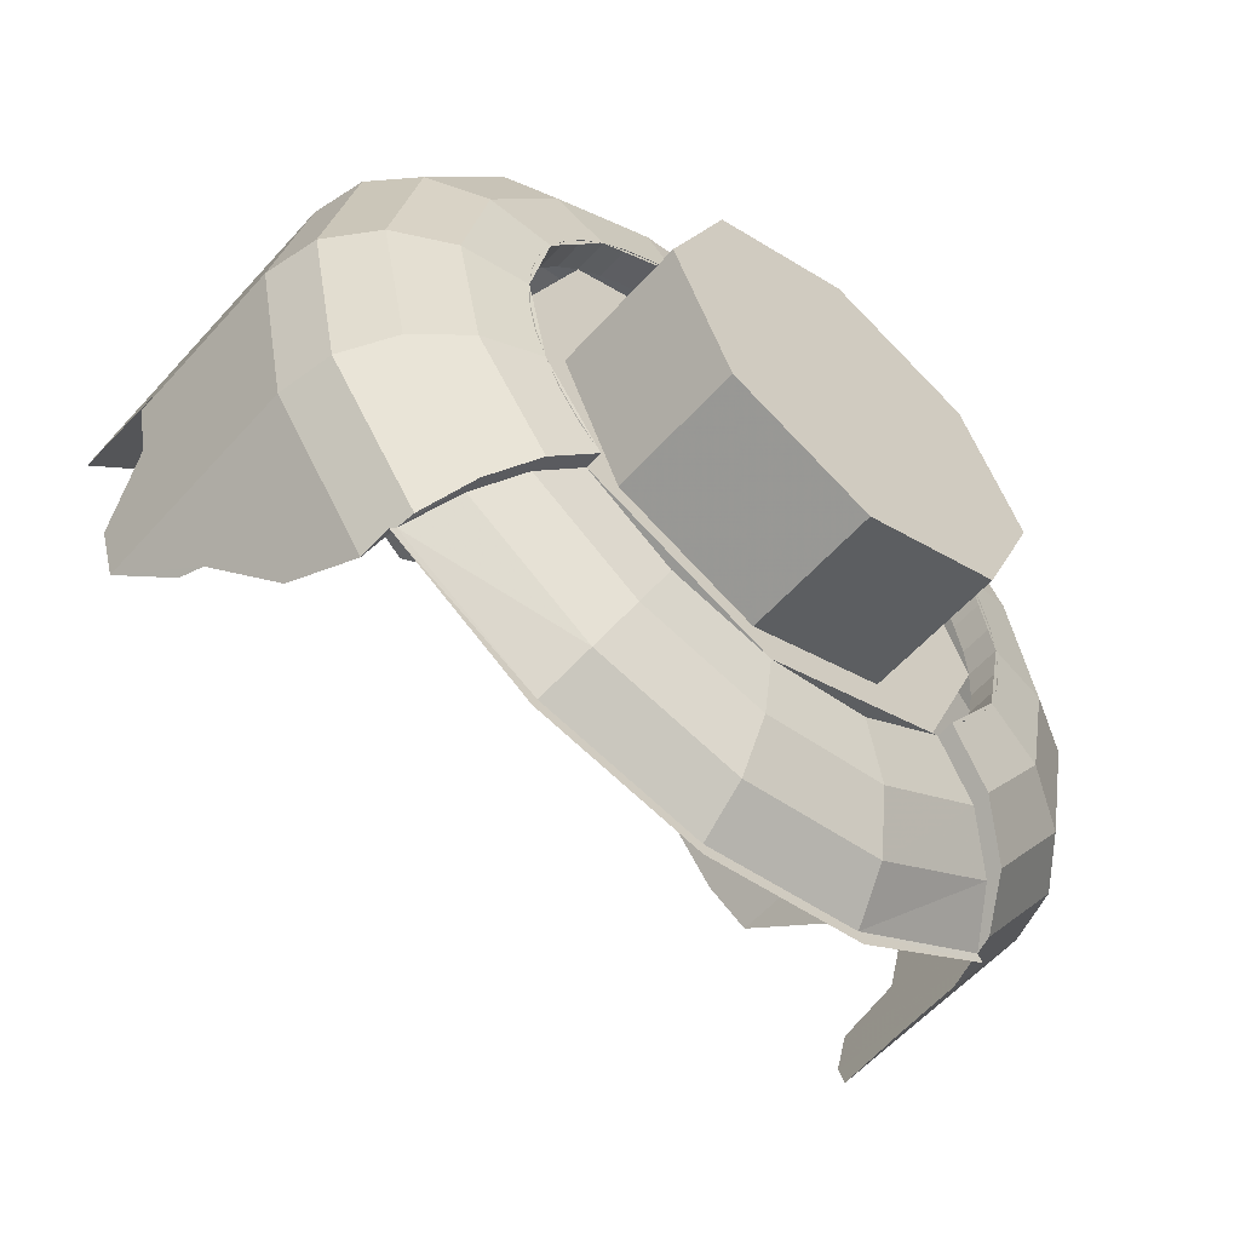
<metadata>
{"format":"obj","ext":"obj","renderer":"f3d","projection":"perspective","resolution":1024,"background":"white","views":[{"elev":-57.9,"azim":-41.3,"up":"+Z"}]}
</metadata>
<code>
v 0.4 0 0
v 0.2828 0 0.2828
v 0.2121 0 0.2121
v 0.3 0 0
v 0.2828 0 0.2828
v 0 0 0.4
v 0 0 0.3
v 0.2121 0 0.2121
v 0 0 0.4
v -0.2828 0 0.2828
v -0.2121 0 0.2121
v 0 0 0.3
v -0.2828 0 0.2828
v -0.4 0 0
v -0.3 0 0
v -0.2121 0 0.2121
v -0.4 0 0
v -0.2828 0 -0.2828
v -0.2121 0 -0.2121
v -0.3 0 0
v -0.2828 0 -0.2828
v 0 0 -0.4
v 0 0 -0.3
v -0.2121 0 -0.2121
v 0 0 -0.4
v 0.2828 0 -0.2828
v 0.2121 0 -0.2121
v 0 0 -0.3
v 0.2828 0 -0.2828
v 0.4 0 0
v 0.3 0 0
v 0.2121 0 -0.2121
v 0 -0.2 0
v -0.3 -0.2 0
v -0.2121 -0.2 0.2121
v 0 -0.2 0
v -0.2121 -0.2 0.2121
v 0 -0.2 0.3
v 0 -0.2 0
v 0 -0.2 0.3
v 0.2121 -0.2 0.2121
v 0 -0.2 0
v 0.2121 -0.2 0.2121
v 0.3 -0.2 0
v 0 -0.2 0
v 0.3 -0.2 0
v 0.2121 -0.2 -0.2121
v 0 -0.2 0
v 0.2121 -0.2 -0.2121
v 0 -0.2 -0.3
v 0 -0.2 0
v 0 -0.2 -0.3
v -0.2121 -0.2 -0.2121
v 0 -0.2 0
v -0.2121 -0.2 -0.2121
v -0.3 -0.2 0
v -0.2121 -0.2 0.2121
v -0.3 -0.2 0
v -0.3 0 0
v -0.2121 0 0.2121
v 0 -0.2 0.3
v -0.2121 -0.2 0.2121
v -0.2121 0 0.2121
v 0 0 0.3
v 0.2121 -0.2 0.2121
v 0 -0.2 0.3
v 0 0 0.3
v 0.2121 0 0.2121
v 0.3 -0.2 0
v 0.2121 -0.2 0.2121
v 0.2121 0 0.2121
v 0.3 0 0
v 0.2121 -0.2 -0.2121
v 0.3 -0.2 0
v 0.3 0 0
v 0.2121 0 -0.2121
v 0 -0.2 -0.3
v 0.2121 -0.2 -0.2121
v 0.2121 0 -0.2121
v 0 0 -0.3
v -0.2121 -0.2 -0.2121
v 0 -0.2 -0.3
v 0 0 -0.3
v -0.2121 0 -0.2121
v -0.3 -0.2 0
v -0.2121 -0.2 -0.2121
v -0.2121 0 -0.2121
v -0.3 0 0
v 0.3173 -0.05 -0.2435
v 0.2828 -0.05 -0.2828
v 0.2828 0 -0.2828
v 0.3173 0 -0.2435
v 0.3464 -0.05 -0.2
v 0.3173 -0.05 -0.2435
v 0.3173 0 -0.2435
v 0.3464 0 -0.2
v 0.3696 -0.05 -0.1531
v 0.3464 -0.05 -0.2
v 0.3464 0 -0.2
v 0.3696 0 -0.1531
v 0.3864 -0.05 -0.1035
v 0.3696 -0.05 -0.1531
v 0.3696 0 -0.1531
v 0.3864 0 -0.1035
v 0.3966 -0.05 -0.05221
v 0.3864 -0.05 -0.1035
v 0.3864 0 -0.1035
v 0.3966 0 -0.05221
v 0.4 -0.05 0
v 0.3966 -0.05 -0.05221
v 0.3966 0 -0.05221
v 0.4 0 0
v 0.3966 -0.05 0.05221
v 0.4 -0.05 0
v 0.4 0 0
v 0.3966 0 0.05221
v 0.3864 -0.05 0.1035
v 0.3966 -0.05 0.05221
v 0.3966 0 0.05221
v 0.3864 0 0.1035
v 0.3696 -0.05 0.1531
v 0.3864 -0.05 0.1035
v 0.3864 0 0.1035
v 0.3696 0 0.1531
v 0.3464 -0.05 0.2
v 0.3696 -0.05 0.1531
v 0.3696 0 0.1531
v 0.3464 0 0.2
v 0.3173 -0.05 0.2435
v 0.3464 -0.05 0.2
v 0.3464 0 0.2
v 0.3173 0 0.2435
v 0.2828 -0.05 0.2828
v 0.3173 -0.05 0.2435
v 0.3173 0 0.2435
v 0.2828 0 0.2828
v 0.2435 -0.05 0.3173
v 0.2828 -0.05 0.2828
v 0.2828 0 0.2828
v 0.2435 0 0.3173
v 0.2 -0.05 0.3464
v 0.2435 -0.05 0.3173
v 0.2435 0 0.3173
v 0.2 0 0.3464
v 0.1531 -0.05 0.3696
v 0.2 -0.05 0.3464
v 0.2 0 0.3464
v 0.1531 0 0.3696
v 0.1035 -0.05 0.3864
v 0.1531 -0.05 0.3696
v 0.1531 0 0.3696
v 0.1035 0 0.3864
v 0.05221 -0.05 0.3966
v 0.1035 -0.05 0.3864
v 0.1035 0 0.3864
v 0.05221 0 0.3966
v 0 -0.05 0.4
v 0.05221 -0.05 0.3966
v 0.05221 0 0.3966
v 0 0 0.4
v -0.05221 -0.05 0.3966
v 0 -0.05 0.4
v 0 0 0.4
v -0.05221 0 0.3966
v -0.1035 -0.05 0.3864
v -0.05221 -0.05 0.3966
v -0.05221 0 0.3966
v -0.1035 0 0.3864
v -0.1531 -0.05 0.3696
v -0.1035 -0.05 0.3864
v -0.1035 0 0.3864
v -0.1531 0 0.3696
v -0.2 -0.05 0.3464
v -0.1531 -0.05 0.3696
v -0.1531 0 0.3696
v -0.2 0 0.3464
v -0.2435 -0.05 0.3173
v -0.2 -0.05 0.3464
v -0.2 0 0.3464
v -0.2435 0 0.3173
v -0.2828 -0.05 0.2828
v -0.2435 -0.05 0.3173
v -0.2435 0 0.3173
v -0.2828 0 0.2828
v -0.3173 -0.05 0.2435
v -0.2828 -0.05 0.2828
v -0.2828 0 0.2828
v -0.3173 0 0.2435
v -0.3464 -0.05 0.2
v -0.3173 -0.05 0.2435
v -0.3173 0 0.2435
v -0.3464 0 0.2
v -0.3696 -0.05 0.1531
v -0.3464 -0.05 0.2
v -0.3464 0 0.2
v -0.3696 0 0.1531
v -0.3864 -0.05 0.1035
v -0.3696 -0.05 0.1531
v -0.3696 0 0.1531
v -0.3864 0 0.1035
v -0.3966 -0.05 0.05221
v -0.3864 -0.05 0.1035
v -0.3864 0 0.1035
v -0.3966 0 0.05221
v -0.4 -0.05 0
v -0.3966 -0.05 0.05221
v -0.3966 0 0.05221
v -0.4 0 0
v -0.3966 -0.05 -0.05221
v -0.4 -0.05 0
v -0.4 0 0
v -0.3966 0 -0.05221
v -0.3864 -0.05 -0.1035
v -0.3966 -0.05 -0.05221
v -0.3966 0 -0.05221
v -0.3864 0 -0.1035
v -0.3696 -0.05 -0.1531
v -0.3864 -0.05 -0.1035
v -0.3864 0 -0.1035
v -0.3696 0 -0.1531
v -0.3464 -0.05 -0.2
v -0.3696 -0.05 -0.1531
v -0.3696 0 -0.1531
v -0.3464 0 -0.2
v -0.3173 -0.05 -0.2435
v -0.3464 -0.05 -0.2
v -0.3464 0 -0.2
v -0.3173 0 -0.2435
v -0.2828 -0.05 -0.2828
v -0.3173 -0.05 -0.2435
v -0.3173 0 -0.2435
v -0.2828 0 -0.2828
v 0 -0.025 -0.4
v -0.2828 -0.025 -0.2828
v -0.2828 0 -0.2828
v 0 0 -0.4
v 0.2828 -0.025 -0.2828
v 0 -0.025 -0.4
v 0 0 -0.4
v 0.2828 0 -0.2828
v 0 -0.05 0.4
v 0.1531 -0.05 0.3696
v 0.1897 -0.03477 0.458
v 0 -0.03477 0.4957
v 0 -0.03477 0.4957
v 0.1897 -0.03477 0.458
v 0.2207 0.008591 0.5329
v 0 0.008591 0.5768
v 0 0.008591 0.5768
v 0.2207 0.008591 0.5329
v 0.2415 0.07346 0.583
v 0 0.07346 0.631
v 0 0.07346 0.631
v 0.2415 0.07346 0.583
v 0.2488 0.15 0.6005
v 0 0.15 0.65
v 0.1531 -0.05 0.3696
v 0.2828 -0.05 0.2828
v 0.3505 -0.03477 0.3505
v 0.1897 -0.03477 0.458
v 0.1897 -0.03477 0.458
v 0.3505 -0.03477 0.3505
v 0.4078 0.008591 0.4078
v 0.2207 0.008591 0.5329
v 0.2207 0.008591 0.5329
v 0.4078 0.008591 0.4078
v 0.4462 0.07346 0.4462
v 0.2415 0.07346 0.583
v 0.2415 0.07346 0.583
v 0.4462 0.07346 0.4462
v 0.4596 0.15 0.4596
v 0.2488 0.15 0.6005
v 0.2828 -0.05 0.2828
v 0.3696 -0.05 0.1531
v 0.458 -0.03477 0.1897
v 0.3505 -0.03477 0.3505
v 0.3505 -0.03477 0.3505
v 0.458 -0.03477 0.1897
v 0.5329 0.008591 0.2207
v 0.4078 0.008591 0.4078
v 0.4078 0.008591 0.4078
v 0.5329 0.008591 0.2207
v 0.583 0.07346 0.2415
v 0.4462 0.07346 0.4462
v 0.4462 0.07346 0.4462
v 0.583 0.07346 0.2415
v 0.6005 0.15 0.2488
v 0.4596 0.15 0.4596
v 0.3696 -0.05 0.1531
v 0.4 -0.05 0
v 0.4957 -0.03477 0
v 0.458 -0.03477 0.1897
v 0.458 -0.03477 0.1897
v 0.4957 -0.03477 0
v 0.5768 0.008591 0
v 0.5329 0.008591 0.2207
v 0.5329 0.008591 0.2207
v 0.5768 0.008591 0
v 0.631 0.07346 0
v 0.583 0.07346 0.2415
v 0.583 0.07346 0.2415
v 0.631 0.07346 0
v 0.65 0.15 0
v 0.6005 0.15 0.2488
v -0.4 -0.05 0
v -0.3696 -0.05 0.1531
v -0.458 -0.03477 0.1897
v -0.4957 -0.03477 0
v -0.4957 -0.03477 0
v -0.458 -0.03477 0.1897
v -0.5329 0.008591 0.2207
v -0.5768 0.008591 0
v -0.5768 0.008591 0
v -0.5329 0.008591 0.2207
v -0.583 0.07346 0.2415
v -0.631 0.07346 0
v -0.631 0.07346 0
v -0.583 0.07346 0.2415
v -0.6005 0.15 0.2488
v -0.65 0.15 0
v -0.3696 -0.05 0.1531
v -0.2828 -0.05 0.2828
v -0.3505 -0.03477 0.3505
v -0.458 -0.03477 0.1897
v -0.458 -0.03477 0.1897
v -0.3505 -0.03477 0.3505
v -0.4078 0.008591 0.4078
v -0.5329 0.008591 0.2207
v -0.5329 0.008591 0.2207
v -0.4078 0.008591 0.4078
v -0.4462 0.07346 0.4462
v -0.583 0.07346 0.2415
v -0.583 0.07346 0.2415
v -0.4462 0.07346 0.4462
v -0.4596 0.15 0.4596
v -0.6005 0.15 0.2488
v -0.2828 -0.05 0.2828
v -0.1531 -0.05 0.3696
v -0.1897 -0.03477 0.458
v -0.3505 -0.03477 0.3505
v -0.3505 -0.03477 0.3505
v -0.1897 -0.03477 0.458
v -0.2207 0.008591 0.5329
v -0.4078 0.008591 0.4078
v -0.4078 0.008591 0.4078
v -0.2207 0.008591 0.5329
v -0.2415 0.07346 0.583
v -0.4462 0.07346 0.4462
v -0.4462 0.07346 0.4462
v -0.2415 0.07346 0.583
v -0.2488 0.15 0.6005
v -0.4596 0.15 0.4596
v -0.1531 -0.05 0.3696
v 0 -0.05 0.4
v 0 -0.03477 0.4957
v -0.1897 -0.03477 0.458
v -0.1897 -0.03477 0.458
v 0 -0.03477 0.4957
v 0 0.008591 0.5768
v -0.2207 0.008591 0.5329
v -0.2207 0.008591 0.5329
v 0 0.008591 0.5768
v 0 0.07346 0.631
v -0.2415 0.07346 0.583
v -0.2415 0.07346 0.583
v 0 0.07346 0.631
v 0 0.15 0.65
v -0.2488 0.15 0.6005
v 0.4 -0.05 0
v 0.3696 -0.05 -0.1531
v 0.458 -0.03477 -0.1897
v 0.4957 -0.03477 0
v 0.4957 -0.03477 0
v 0.458 -0.03477 -0.1897
v 0.5329 0.008591 -0.2207
v 0.5768 0.008591 0
v 0.5768 0.008591 0
v 0.5329 0.008591 -0.2207
v 0.583 0.07346 -0.2415
v 0.631 0.07346 0
v 0.631 0.07346 0
v 0.583 0.07346 -0.2415
v 0.6005 0.15 -0.2488
v 0.65 0.15 0
v 0.3696 -0.05 -0.1531
v 0.2828 -0.05 -0.2828
v 0.3505 -0.03477 -0.3505
v 0.458 -0.03477 -0.1897
v 0.458 -0.03477 -0.1897
v 0.3505 -0.03477 -0.3505
v 0.4078 0.008591 -0.4078
v 0.5329 0.008591 -0.2207
v 0.5329 0.008591 -0.2207
v 0.4078 0.008591 -0.4078
v 0.4462 0.07346 -0.4462
v 0.583 0.07346 -0.2415
v 0.583 0.07346 -0.2415
v 0.4462 0.07346 -0.4462
v 0.4596 0.15 -0.4596
v 0.6005 0.15 -0.2488
v -0.4 -0.05 0
v -0.3696 -0.05 -0.1531
v -0.458 -0.03477 -0.1897
v -0.4957 -0.03477 0
v -0.4957 -0.03477 0
v -0.458 -0.03477 -0.1897
v -0.5329 0.008591 -0.2207
v -0.5768 0.008591 0
v -0.5768 0.008591 0
v -0.5329 0.008591 -0.2207
v -0.583 0.07346 -0.2415
v -0.631 0.07346 0
v -0.631 0.07346 0
v -0.583 0.07346 -0.2415
v -0.6005 0.15 -0.2488
v -0.65 0.15 0
v -0.3696 -0.05 -0.1531
v -0.2828 -0.05 -0.2828
v -0.3505 -0.03477 -0.3505
v -0.458 -0.03477 -0.1897
v -0.458 -0.03477 -0.1897
v -0.3505 -0.03477 -0.3505
v -0.4078 0.008591 -0.4078
v -0.5329 0.008591 -0.2207
v -0.5329 0.008591 -0.2207
v -0.4078 0.008591 -0.4078
v -0.4462 0.07346 -0.4462
v -0.583 0.07346 -0.2415
v -0.583 0.07346 -0.2415
v -0.4462 0.07346 -0.4462
v -0.4596 0.15 -0.4596
v -0.6005 0.15 -0.2488
v -0.6338 0.4007 -0.08155
v -0.6005 0.15 -0.2487
v -0.6006 0.4746 -0.2487
v -0.6186 0.484 -0.1583
v -0.6006 0.6459 0.2487
v -0.6005 0.15 0.2487
v -0.6375 0.406 0.0629
v -0.6006 0.6459 0.2487
v -0.5253 0.6704 0.3613
v -0.4596 0.15 0.4596
v -0.6005 0.15 0.2487
v -0.4596 0.6507 0.4596
v -0.4596 0.15 0.4596
v -0.5253 0.6704 0.3613
v -0.4759 0.6724 0.4353
v 0.6005 0.15 0.2487
v 0.4596 0.15 0.4596
v 0.4777 0.663 0.4326
v 0.5503 0.6599 0.324
v 0.4596 0.619 0.4596
v 0.4777 0.663 0.4326
v 0.4596 0.15 0.4596
v 0.65 0.15 0
v 0.6365 0.4012 0.06785
v 0.65 0.3915 0
v 0.6005 0.15 -0.2487
v 0.65 0.15 0
v 0.65 0.3915 0
v 0.6324 0.396 -0.08825
v 0.6263 0.4851 -0.1191
v 0.6111 0.4896 -0.1953
v 0.6005 0.15 -0.2487
v 0.6324 0.396 -0.08825
v 0.6006 0.4697 -0.2487
v 0.4963 0.2796 -0.4048
v 0.4712 0.2019 -0.4424
v 0.6005 0.15 -0.2487
v 0.6005 0.15 -0.2487
v 0.6111 0.4896 -0.1953
v 0.6006 0.4697 -0.2487
v 0.1213 0.6622 0.6259
v 0 0.15 0.65
v 0.0724 0.6018 0.6356
v 0 0.15 0.65
v -0.2487 0.15 0.6005
v -0.2487 0.6482 0.6006
v -0.147 0.6409 0.6208
v 0 0.6562 0.65
v 0 0.15 0.65
v -0.147 0.6409 0.6208
v -0.0609 0.6774 0.6379
v 0 0.6562 0.65
v 0.0724 0.6018 0.6356
v 0 0.15 0.65
v -0.2487 0.6482 0.6006
v -0.2487 0.15 0.6005
v -0.2762 0.64 0.5822
v -0.3199 0.676 0.5531
v -0.2762 0.64 0.5822
v -0.2487 0.15 0.6005
v -0.4596 0.15 0.4596
v -0.3199 0.676 0.5531
v -0.4596 0.15 0.4596
v -0.4316 0.6275 0.4783
v -0.3881 0.6761 0.5074
v 0.1747 0.6693 0.6152
v 0.2487 0.15 0.6005
v 0 0.15 0.65
v 0.1213 0.6622 0.6259
v 0.2856 0.6238 0.5759
v 0.3301 0.6609 0.5461
v 0.4596 0.15 0.4596
v 0.2487 0.15 0.6005
v 0.4596 0.619 0.4596
v 0.4596 0.15 0.4596
v 0.3301 0.6609 0.5461
v 0.3769 0.6642 0.515
v 0.6005 0.15 0.2487
v 0.5503 0.6599 0.324
v 0.6006 0.6412 0.2487
v 0.65 0.15 0
v 0.6005 0.15 0.2487
v 0.6006 0.6412 0.2487
v 0.6365 0.4012 0.06785
v 0.4712 0.2019 -0.4424
v 0.4596 0.15 -0.4596
v 0.6005 0.15 -0.2487
v -0.5463 0.3458 -0.33
v -0.5553 0.3854 -0.3164
v -0.6006 0.4746 -0.2487
v -0.6005 0.15 -0.2487
v -0.4596 0.15 -0.4596
v -0.4885 0.2559 -0.4164
v -0.5463 0.3458 -0.33
v -0.6005 0.15 -0.2487
v -0.6005 0.15 -0.2487
v -0.6338 0.4007 -0.08155
v -0.65 0.4014 0
v -0.65 0.15 0
v -0.6005 0.15 0.2487
v -0.65 0.15 0
v -0.65 0.4014 0
v -0.6375 0.406 0.0629
v -0.4596 0.15 0.4596
v -0.4596 0.6507 0.4596
v -0.4316 0.6275 0.4783
v 0.2487 0.639 0.6006
v 0.2856 0.6238 0.5759
v 0.2487 0.15 0.6005
v 0.2487 0.639 0.6006
v 0.2487 0.15 0.6005
v 0.1747 0.6693 0.6152
v 0.4078 0.0086 -0.4078
v 0.4461 0.07345 -0.4461
v 0.4506 0.09845 -0.4506
v 0.4078 0.0336 -0.4078
v 0.4078 0.0336 -0.4078
v 0.3505 -0.00975 -0.3505
v 0.3505 -0.03475 -0.3505
v 0.4078 0.0086 -0.4078
v 0.2828 -0.025 -0.2828
v 0.2828 -0.05 -0.2828
v 0.3505 -0.03475 -0.3505
v 0.3505 -0.00975 -0.3505
v -0.3505 -0.00975 -0.3505
v -0.4078 0.0336 -0.4078
v -0.4078 0.0086 -0.4078
v -0.3505 -0.03475 -0.3505
v -0.2828 -0.05 -0.2828
v -0.2828 -0.025 -0.2828
v -0.3505 -0.00975 -0.3505
v -0.3505 -0.03475 -0.3505
v 0.1897 -0.00975 -0.458
v 0.1531 -0.025 -0.3695
v 0.2828 -0.025 -0.2828
v 0.3505 -0.00975 -0.3505
v 0.2208 0.0336 -0.5329
v 0.1897 -0.00975 -0.458
v 0.3505 -0.00975 -0.3505
v 0.4078 0.0336 -0.4078
v 0.2414 0.1 -0.5829
v 0.2208 0.0336 -0.5329
v 0.4078 0.0336 -0.4078
v 0.4078 0.0336 -0.4078
v 0.4506 0.09845 -0.4506
v 0.2414 0.1 -0.5829
v 0 -0.00975 -0.4956
v 0 -0.025 -0.4
v 0.1531 -0.025 -0.3695
v 0.1897 -0.00975 -0.458
v 0 0.0336 -0.5767
v 0 -0.00975 -0.4956
v 0.1897 -0.00975 -0.458
v 0.2208 0.0336 -0.5329
v 0 0.1 -0.631
v 0 0.0336 -0.5767
v 0.2208 0.0336 -0.5329
v 0.2414 0.1 -0.5829
v -0.1897 -0.00975 -0.458
v -0.1531 -0.025 -0.3695
v 0 -0.025 -0.4
v 0 -0.00975 -0.4956
v -0.2208 0.0336 -0.5329
v -0.1897 -0.00975 -0.458
v 0 -0.00975 -0.4956
v 0 0.0336 -0.5767
v -0.2414 0.1 -0.5829
v -0.2208 0.0336 -0.5329
v 0 0.0336 -0.5767
v 0 0.1 -0.631
v -0.3505 -0.00975 -0.3505
v -0.2828 -0.025 -0.2828
v -0.1531 -0.025 -0.3695
v -0.1897 -0.00975 -0.458
v -0.4078 0.0336 -0.4078
v -0.3505 -0.00975 -0.3505
v -0.1897 -0.00975 -0.458
v -0.2208 0.0336 -0.5329
v -0.4506 0.09845 -0.4506
v -0.4078 0.0336 -0.4078
v -0.2208 0.0336 -0.5329
v -0.2208 0.0336 -0.5329
v -0.2414 0.1 -0.5829
v -0.4506 0.09845 -0.4506
v -0.2414 0.1 -0.5829
v -0.2487 0.1 -0.6006
v -0.4596 0.1 -0.4596
v -0.4596 0.1 -0.4596
v -0.4506 0.09845 -0.4506
v -0.2414 0.1 -0.5829
v 0 0.1 -0.65
v -0.2487 0.1 -0.6006
v -0.2414 0.1 -0.5829
v 0 0.1 -0.631
v 0 0.1 -0.65
v 0 0.1 -0.631
v 0.2414 0.1 -0.5829
v 0.2487 0.1 -0.6006
v 0.2414 0.1 -0.5829
v 0.4506 0.09845 -0.4506
v 0.4596 0.1 -0.4596
v 0.4596 0.1 -0.4596
v 0.2487 0.1 -0.6006
v 0.2414 0.1 -0.5829
v -0.4506 0.09845 -0.4506
v -0.4078 0.0086 -0.4078
v -0.4078 0.0336 -0.4078
v -0.4596 0.1 -0.4596
v -0.4596 0.15 -0.4596
v -0.4506 0.09845 -0.4506
g mesh6832916
f 1 3 2
f 3 1 4
f 5 7 6
f 7 5 8
f 9 11 10
f 11 9 12
f 13 15 14
f 15 13 16
f 17 19 18
f 19 17 20
f 21 23 22
f 23 21 24
f 25 27 26
f 27 25 28
f 29 31 30
f 31 29 32
g mesh6832921
f 33 34 35
f 36 37 38
f 39 40 41
f 42 43 44
f 45 46 47
f 48 49 50
f 51 52 53
f 54 55 56
g mesh6832923
f 57 58 59
f 59 60 57
f 61 62 63
f 63 64 61
f 65 66 67
f 67 68 65
f 69 70 71
f 71 72 69
f 73 74 75
f 75 76 73
f 77 78 79
f 79 80 77
f 81 82 83
f 83 84 81
f 85 86 87
f 87 88 85
g mesh6832927
f 89 90 91
f 91 92 89
f 93 94 95
f 95 96 93
f 97 98 99
f 99 100 97
f 101 102 103
f 103 104 101
f 105 106 107
f 107 108 105
f 109 110 111
f 111 112 109
f 113 114 115
f 115 116 113
f 117 118 119
f 119 120 117
f 121 122 123
f 123 124 121
f 125 126 127
f 127 128 125
f 129 130 131
f 131 132 129
f 133 134 135
f 135 136 133
f 137 138 139
f 139 140 137
f 141 142 143
f 143 144 141
f 145 146 147
f 147 148 145
f 149 150 151
f 151 152 149
f 153 154 155
f 155 156 153
f 157 158 159
f 159 160 157
f 161 162 163
f 163 164 161
f 165 166 167
f 167 168 165
f 169 170 171
f 171 172 169
f 173 174 175
f 175 176 173
f 177 178 179
f 179 180 177
f 181 182 183
f 183 184 181
f 185 186 187
f 187 188 185
f 189 190 191
f 191 192 189
f 193 194 195
f 195 196 193
f 197 198 199
f 199 200 197
f 201 202 203
f 203 204 201
f 205 206 207
f 207 208 205
f 209 210 211
f 211 212 209
f 213 214 215
f 215 216 213
f 217 218 219
f 219 220 217
f 221 222 223
f 223 224 221
f 225 226 227
f 227 228 225
f 229 230 231
f 231 232 229
g mesh6832931
f 233 234 235
f 235 236 233
f 237 238 239
f 239 240 237
g mesh6832936
f 241 243 242
f 243 241 244
f 245 247 246
f 247 245 248
f 249 251 250
f 251 249 252
f 253 255 254
f 255 253 256
f 257 259 258
f 259 257 260
f 261 263 262
f 263 261 264
f 265 267 266
f 267 265 268
f 269 271 270
f 271 269 272
f 273 275 274
f 275 273 276
f 277 279 278
f 279 277 280
f 281 283 282
f 283 281 284
f 285 287 286
f 287 285 288
f 289 291 290
f 291 289 292
f 293 295 294
f 295 293 296
f 297 299 298
f 299 297 300
f 301 303 302
f 303 301 304
g mesh6832938
f 305 307 306
f 307 305 308
f 309 311 310
f 311 309 312
f 313 315 314
f 315 313 316
f 317 319 318
f 319 317 320
f 321 323 322
f 323 321 324
f 325 327 326
f 327 325 328
f 329 331 330
f 331 329 332
f 333 335 334
f 335 333 336
f 337 339 338
f 339 337 340
f 341 343 342
f 343 341 344
f 345 347 346
f 347 345 348
f 349 351 350
f 351 349 352
f 353 355 354
f 355 353 356
f 357 359 358
f 359 357 360
f 361 363 362
f 363 361 364
f 365 367 366
f 367 365 368
g mesh6832940
f 369 371 370
f 371 369 372
f 373 375 374
f 375 373 376
f 377 379 378
f 379 377 380
f 381 383 382
f 383 381 384
f 385 387 386
f 387 385 388
f 389 391 390
f 391 389 392
f 393 395 394
f 395 393 396
f 397 399 398
f 399 397 400
g mesh6832942
f 401 402 403
f 403 404 401
f 405 406 407
f 407 408 405
f 409 410 411
f 411 412 409
f 413 414 415
f 415 416 413
f 417 418 419
f 419 420 417
f 421 422 423
f 423 424 421
f 425 426 427
f 427 428 425
f 429 430 431
f 431 432 429
g mesh6832945
f 433 434 435
f 435 436 433
f 437 438 439
f 440 441 442
f 442 443 440
f 444 445 446
f 446 447 444
f 448 449 450
f 450 451 448
f 452 453 454
f 455 456 457
f 458 459 460
f 460 461 458
f 462 463 464
f 464 465 462
f 466 467 468
f 468 469 466
f 470 471 472
f 473 474 475
f 476 477 478
f 478 479 476
f 480 481 482
f 482 483 480
f 484 485 486
f 487 488 489
f 490 491 492
f 492 493 490
f 494 495 496
f 496 497 494
f 498 499 500
f 500 501 498
f 502 503 504
f 504 505 502
f 506 507 508
f 508 509 506
f 510 511 512
f 513 514 515
f 515 516 513
f 517 518 519
f 520 521 522
f 522 523 520
f 524 525 526
f 526 527 524
f 528 529 530
f 530 531 528
f 532 533 534
f 534 535 532
f 536 537 538
f 539 540 541
f 542 543 544
g mesh6832946
f 545 546 547
f 547 548 545
f 549 550 551
f 551 552 549
f 553 554 555
f 555 556 553
f 557 558 559
f 559 560 557
f 561 562 563
f 563 564 561
f 565 566 567
f 567 568 565
f 569 570 571
f 571 572 569
f 573 574 575
f 576 577 578
f 579 580 581
f 581 582 579
f 583 584 585
f 585 586 583
f 587 588 589
f 589 590 587
f 591 592 593
f 593 594 591
f 595 596 597
f 597 598 595
f 599 600 601
f 601 602 599
f 603 604 605
f 605 606 603
f 607 608 609
f 609 610 607
f 611 612 613
f 614 615 616
f 617 618 619
f 620 621 622
f 623 624 625
f 625 626 623
f 627 628 629
f 629 630 627
f 631 632 633
f 634 635 636
f 637 638 639
f 640 641 642

</code>
